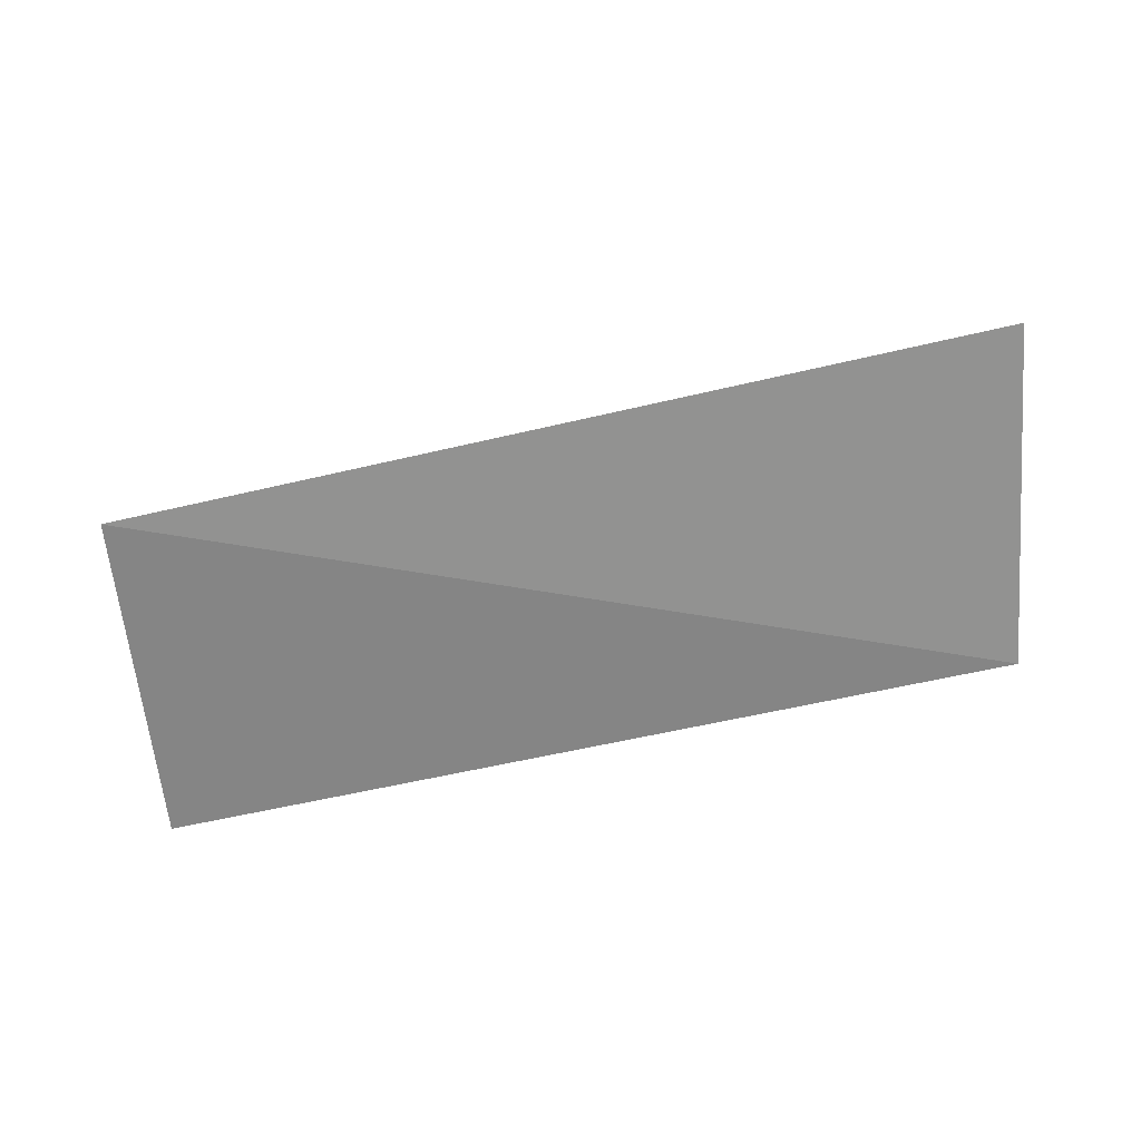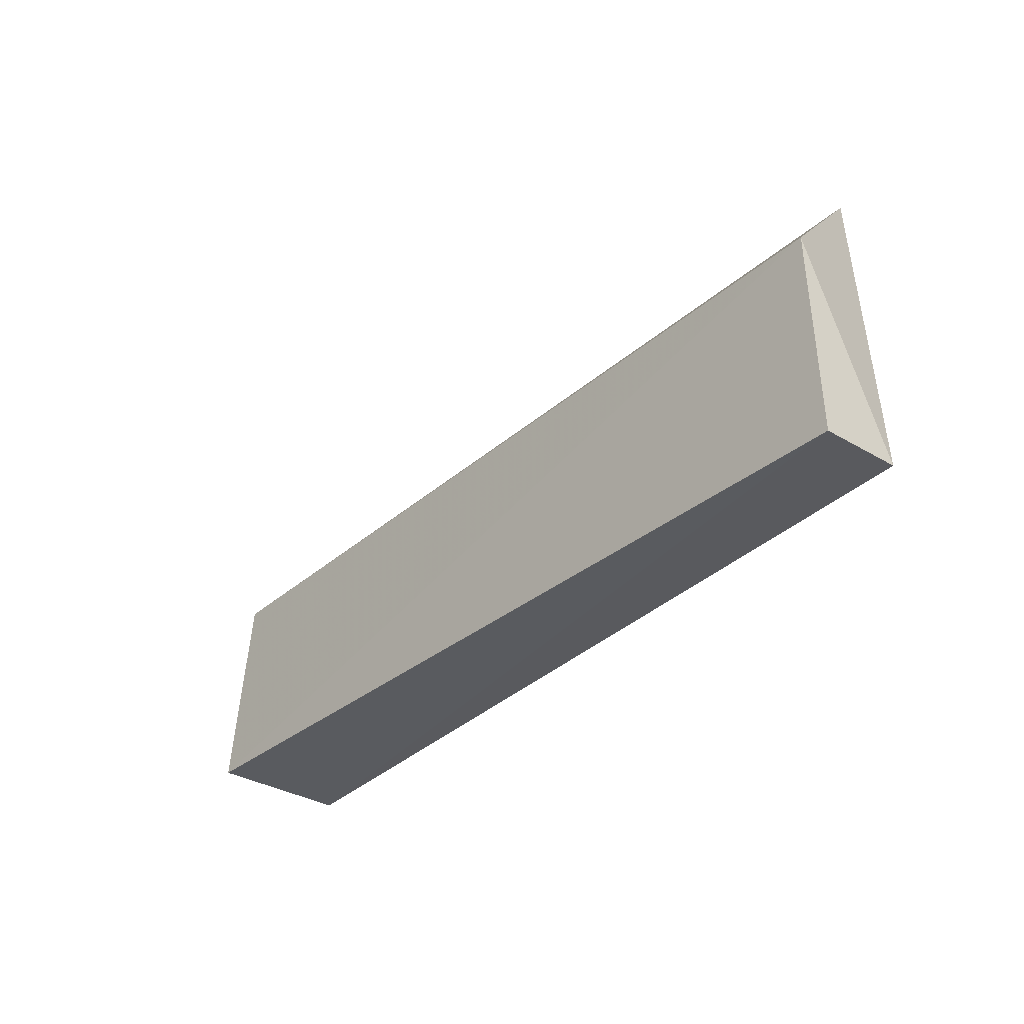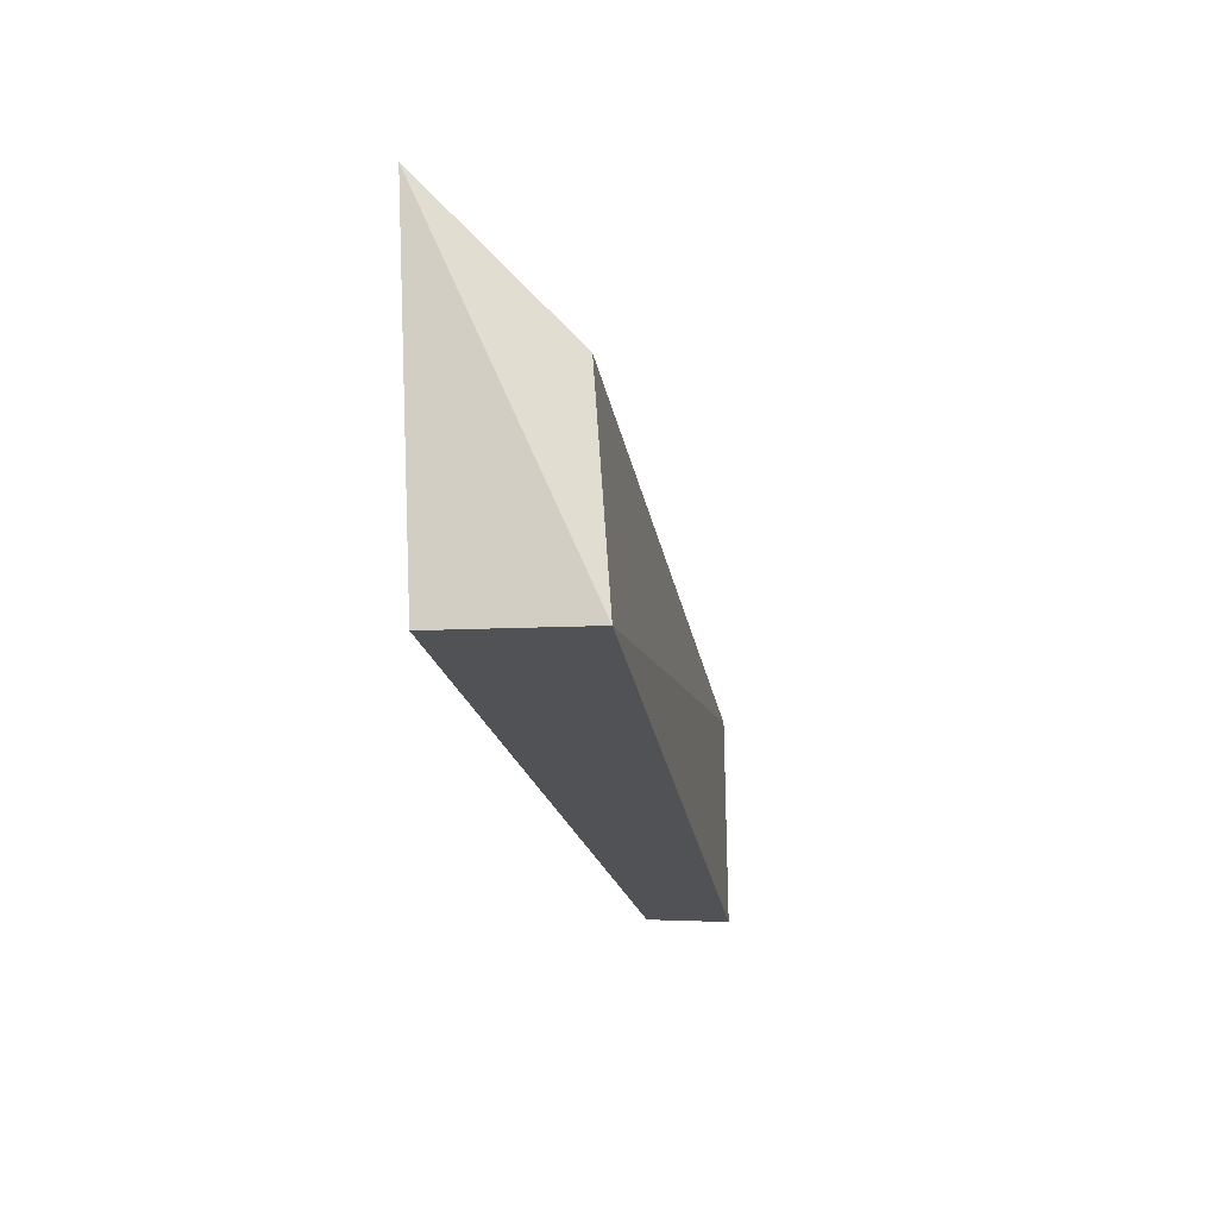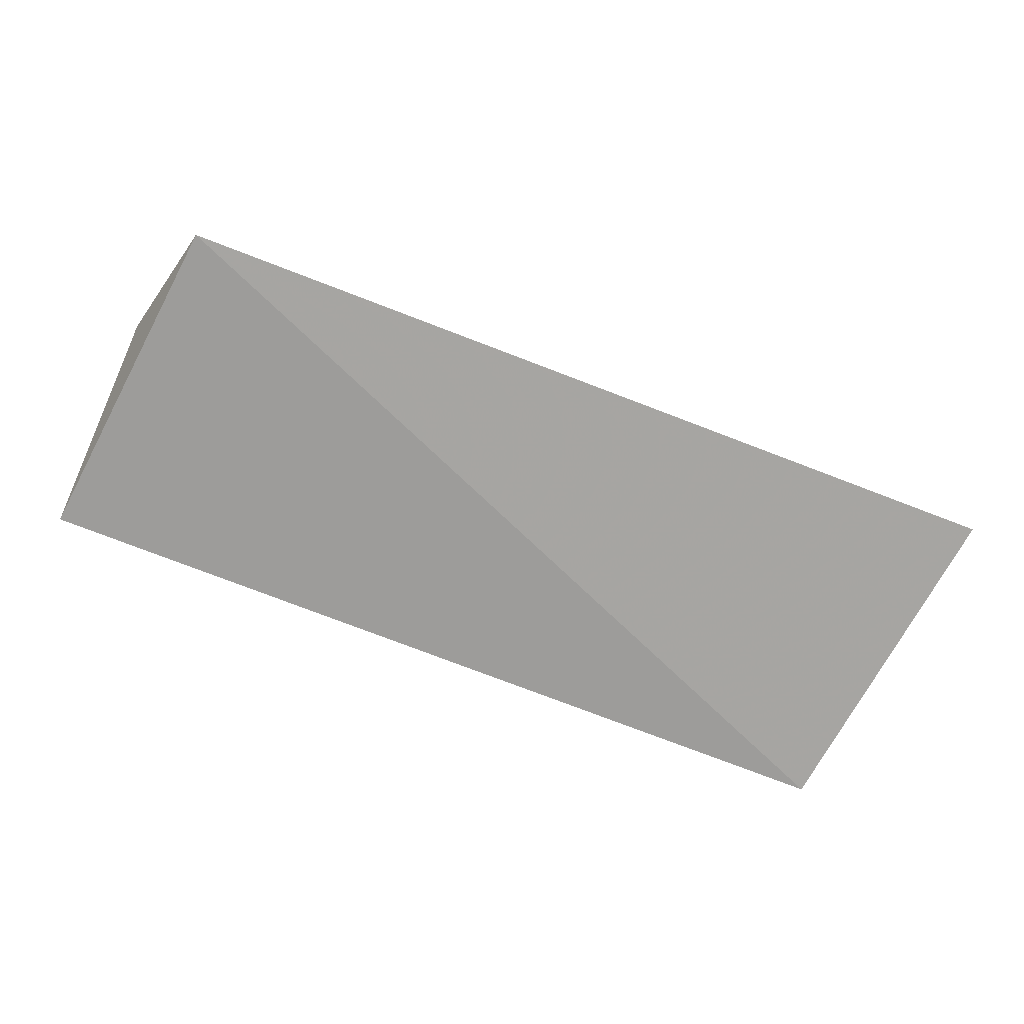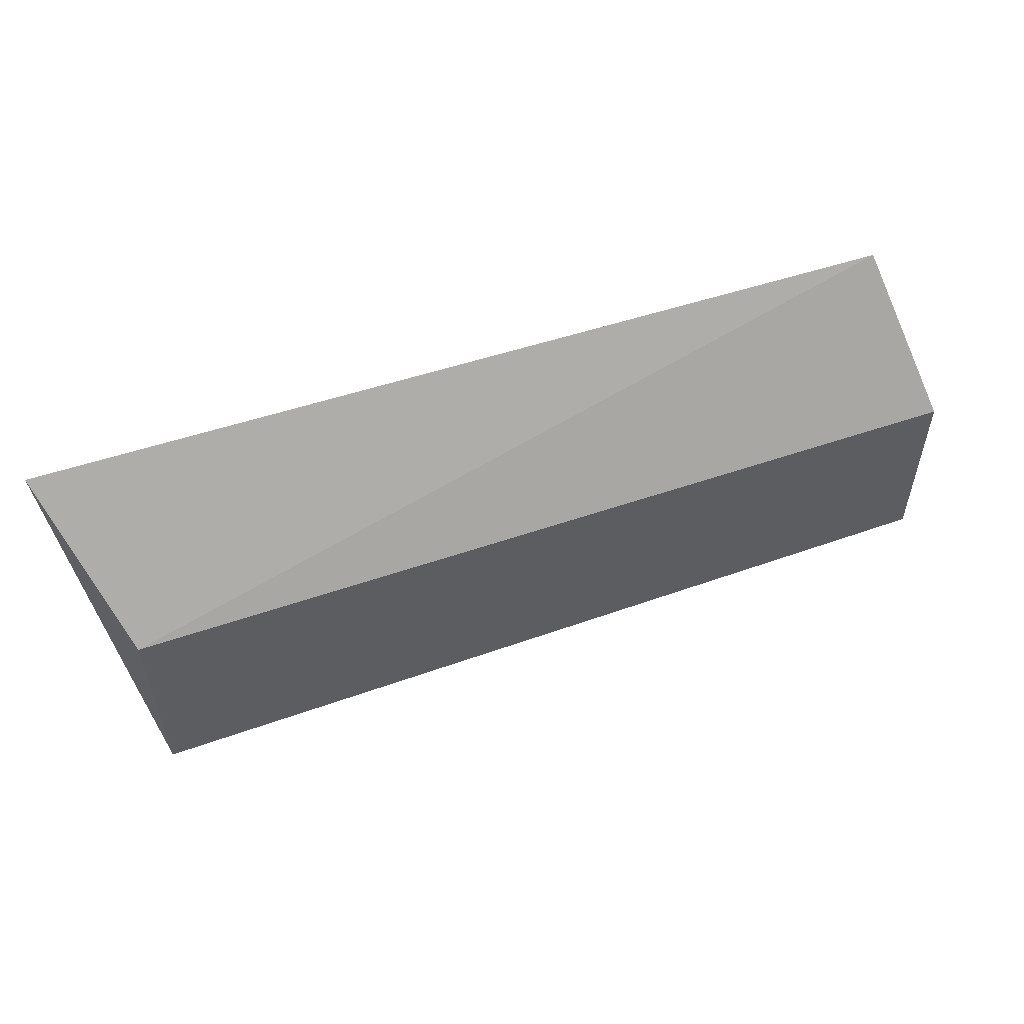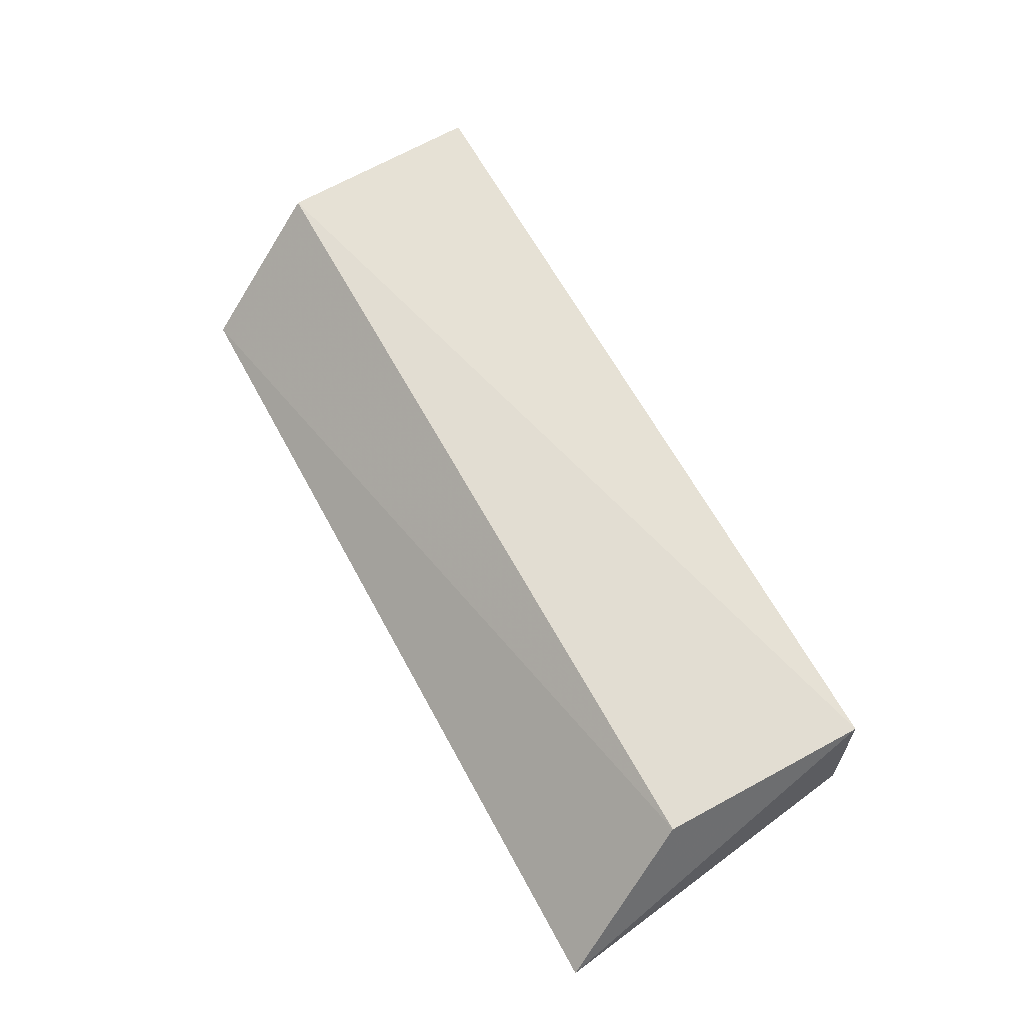
<metadata>
{"format":"obj","ext":"obj","renderer":"f3d","projection":"perspective","resolution":1024,"background":"white","views":[{"elev":-66.9,"azim":12.6,"up":"+Y"},{"elev":-33.8,"azim":-128.6,"up":"+Z"},{"elev":-21.2,"azim":101.1,"up":"+Z"},{"elev":-75.2,"azim":-21.1,"up":"+Y"},{"elev":57.7,"azim":162.8,"up":"+Z"},{"elev":66.0,"azim":61.6,"up":"+Y"}]}
</metadata>
<code>
v -0.1768 0.02135 0.07411
v -0.179 0.02625 0.06895
v -0.2095 0.02069 0.07414
v -0.2113 0.0251 0.06095
v -0.1786 0.02155 0.06124
v -0.2111 0.02509 0.06903
v -0.1789 0.0268 0.06111
v -0.2111 0.0219 0.06115
f 1 2 3
f 5 1 3
f 6 3 2
f 7 2 1
f 7 1 5
f 7 5 4
f 7 6 2
f 7 4 6
f 8 5 3
f 8 4 5
f 8 6 4
f 8 3 6

</code>
